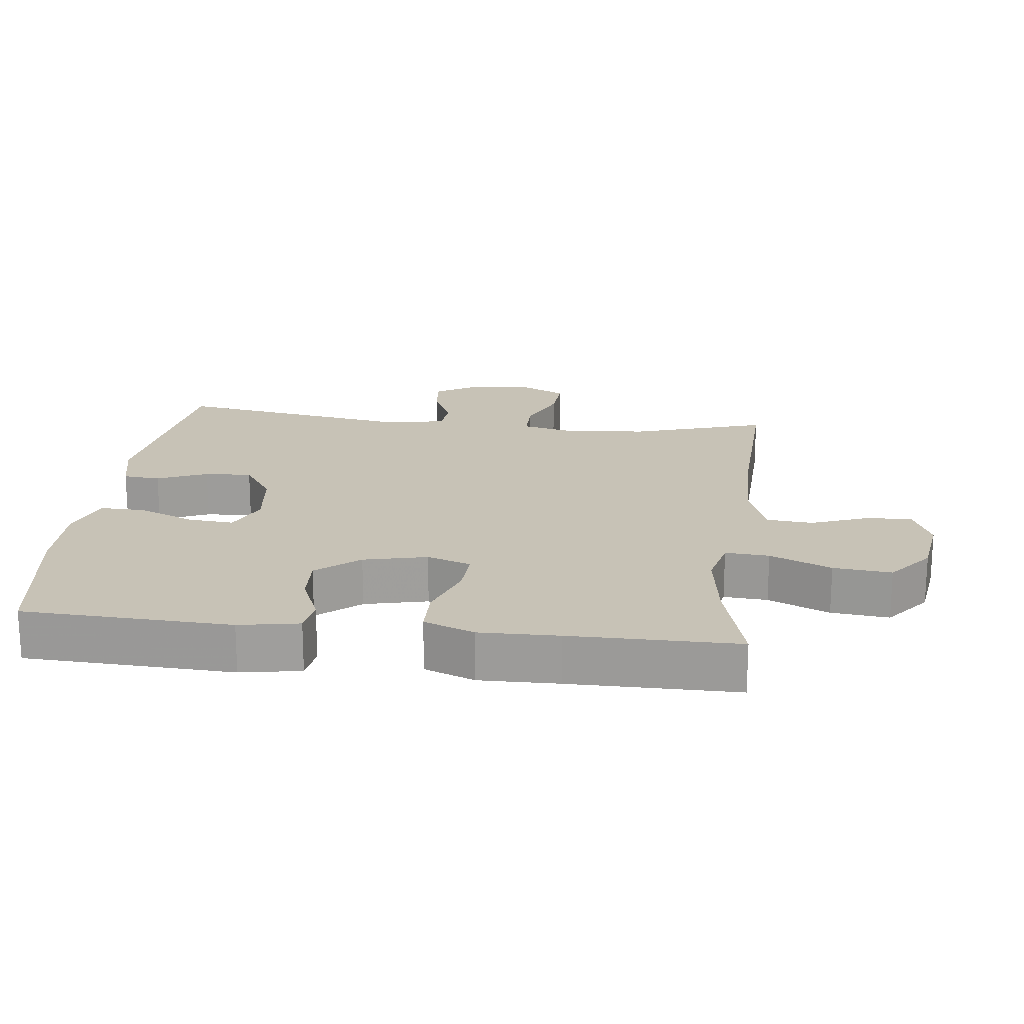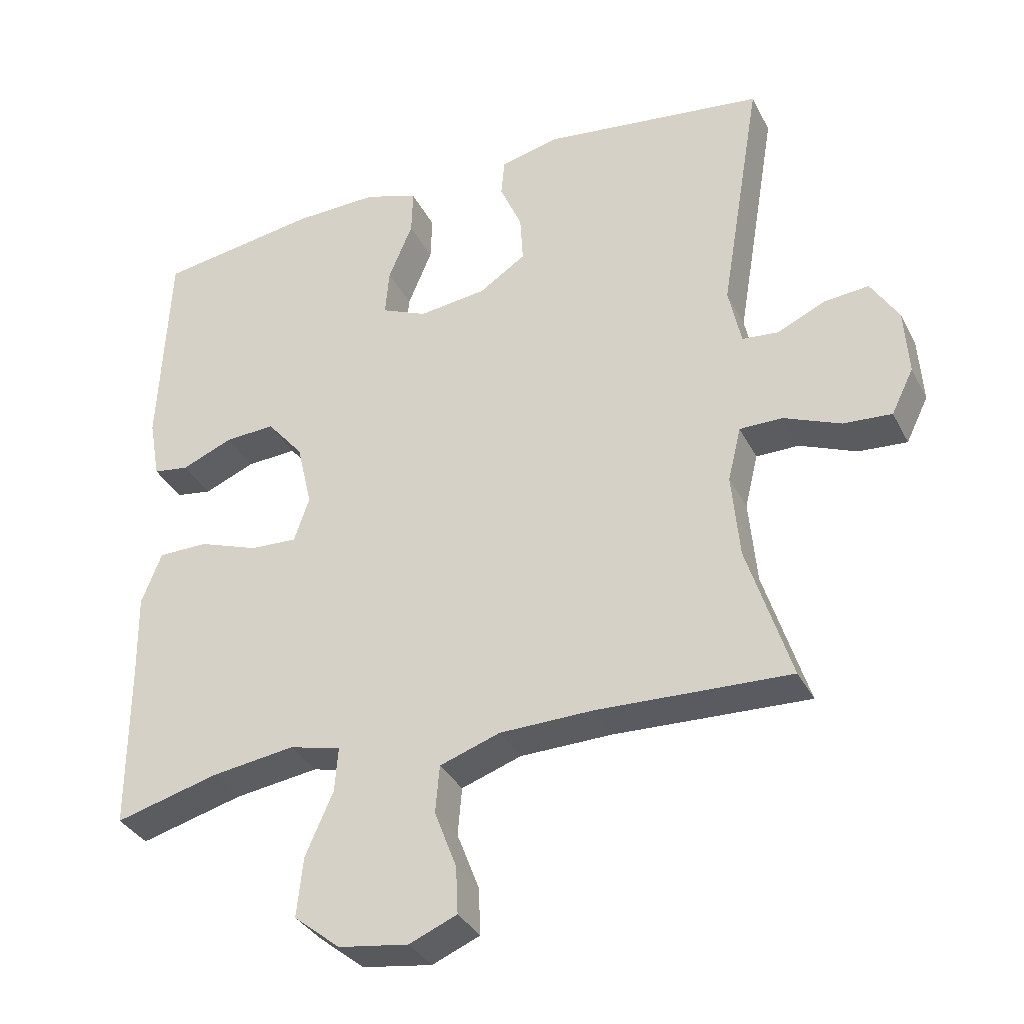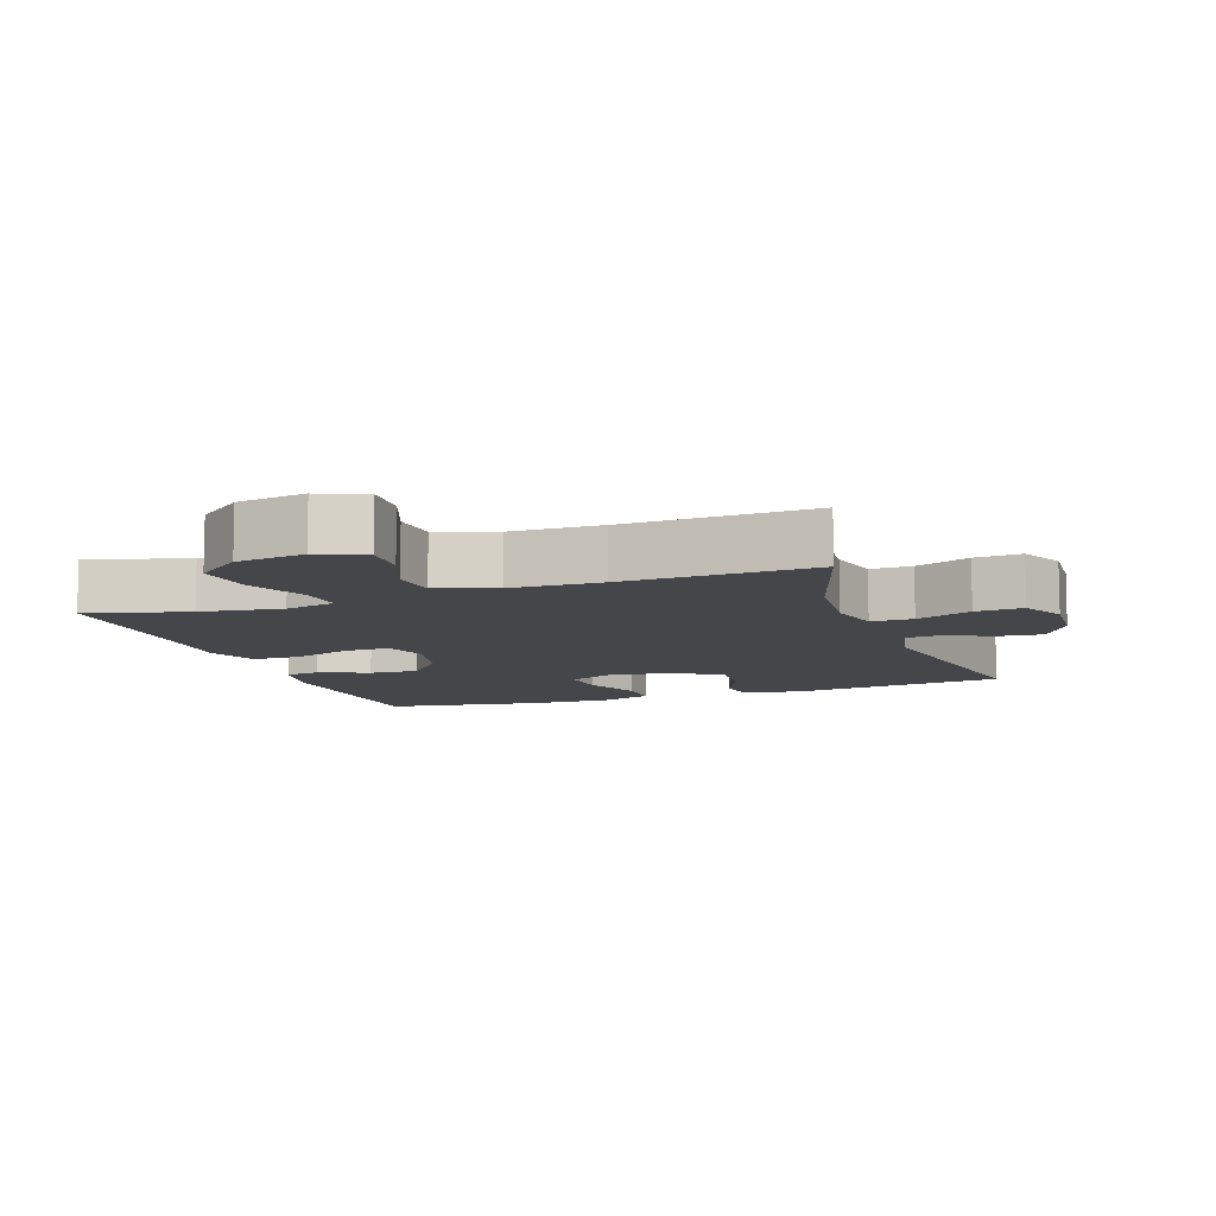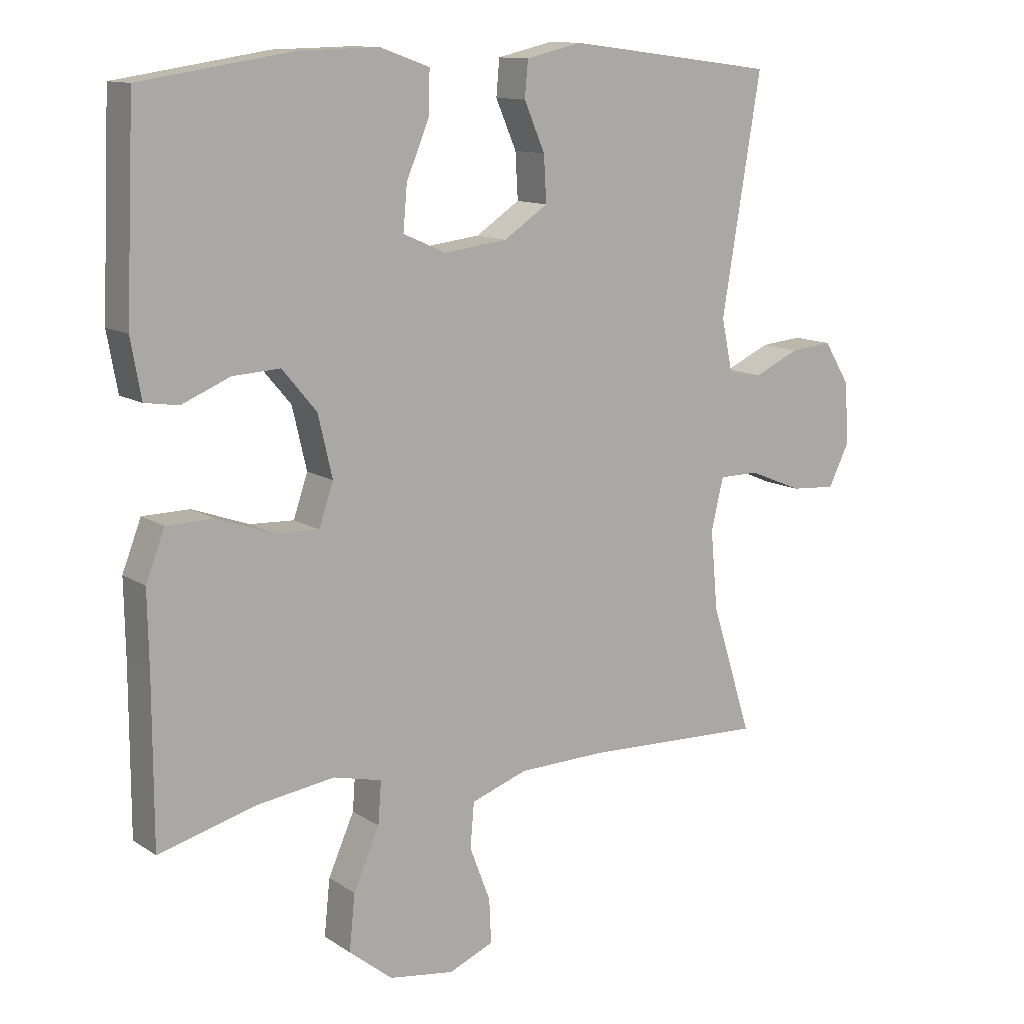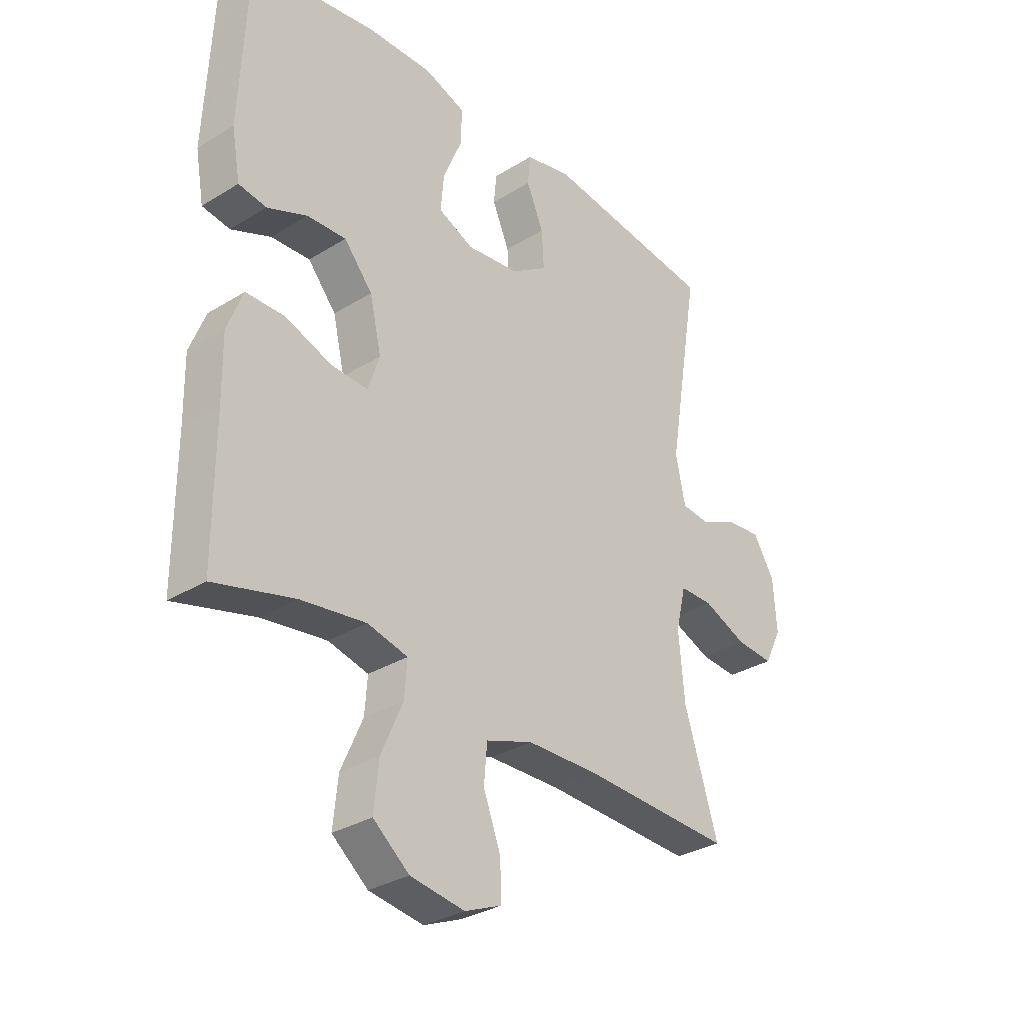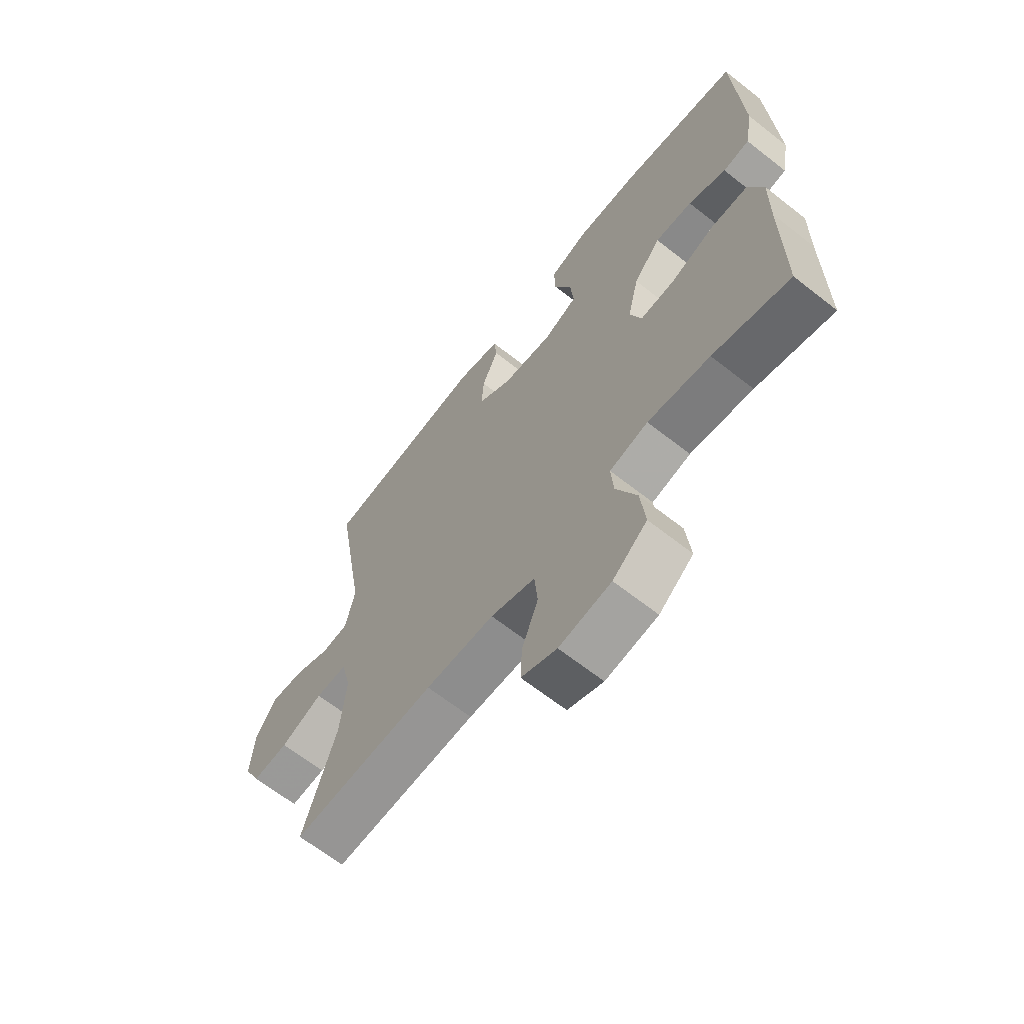
<metadata>
{"format":"obj","ext":"obj","renderer":"f3d","projection":"perspective","resolution":1024,"background":"white","views":[{"elev":19.3,"azim":96.7,"up":"+Y"},{"elev":-34.4,"azim":-156.0,"up":"+Z"},{"elev":-9.5,"azim":-160.7,"up":"+Y"},{"elev":12.1,"azim":145.9,"up":"+Z"},{"elev":-31.7,"azim":131.0,"up":"+Z"},{"elev":-65.7,"azim":51.7,"up":"+Z"}]}
</metadata>
<code>
v -0.5 0.07 0.5
v -0.177 0.07 0.541
v -0.091 0.07 0.521
v -0.086 0.07 0.466
v -0.118 0.07 0.392
v -0.122 0.07 0.322
v -0.054 0.07 0.277
v 0.044 0.07 0.265
v 0.11 0.07 0.294
v 0.104 0.07 0.362
v 0.069 0.07 0.446
v 0.067 0.07 0.512
v 0.144 0.07 0.539
v 0.266 0.07 0.536
v 0.5 0.07 0.5
v 0.514 0.07 0.191
v 0.498 0.07 0.102
v 0.446 0.07 0.094
v 0.372 0.07 0.125
v 0.299 0.07 0.129
v 0.246 0.07 0.066
v 0.224 0.07 -0.028
v 0.246 0.07 -0.093
v 0.314 0.07 -0.09
v 0.401 0.07 -0.059
v 0.473 0.07 -0.06
v 0.502 0.07 -0.135
v 0.5 0.07 -0.252
v 0.5 0.07 -0.5
v 0.351 0.07 -0.46
v 0.23 0.07 -0.443
v 0.155 0.07 -0.461
v 0.16 0.07 -0.526
v 0.2 0.07 -0.617
v 0.209 0.07 -0.703
v 0.142 0.07 -0.757
v 0.041 0.07 -0.772
v -0.028 0.07 -0.743
v -0.025 0.07 -0.675
v 0.007 0.07 -0.591
v 0.001 0.07 -0.522
v -0.086 0.07 -0.492
v -0.22 0.07 -0.489
v -0.5 0.07 -0.5
v -0.437 0.07 -0.3
v -0.426 0.07 -0.178
v -0.445 0.07 -0.099
v -0.507 0.07 -0.099
v -0.589 0.07 -0.133
v -0.659 0.07 -0.138
v -0.691 0.07 -0.073
v -0.685 0.07 0.022
v -0.645 0.07 0.087
v -0.58 0.07 0.081
v -0.51 0.07 0.049
v -0.458 0.07 0.054
v -0.44 0.07 0.14
v -0.5 0 0.5
v -0.177 0 0.541
v -0.091 0 0.521
v -0.086 0 0.466
v -0.118 0 0.392
v -0.122 0 0.322
v -0.054 0 0.277
v 0.044 0 0.265
v 0.11 0 0.294
v 0.104 0 0.362
v 0.069 0 0.446
v 0.067 0 0.512
v 0.144 0 0.539
v 0.266 0 0.536
v 0.5 0 0.5
v 0.514 0 0.191
v 0.498 0 0.102
v 0.446 0 0.094
v 0.372 0 0.125
v 0.299 0 0.129
v 0.246 0 0.066
v 0.224 0 -0.028
v 0.246 0 -0.093
v 0.314 0 -0.09
v 0.401 0 -0.059
v 0.473 0 -0.06
v 0.502 0 -0.135
v 0.5 0 -0.252
v 0.5 0 -0.5
v 0.351 0 -0.46
v 0.23 0 -0.443
v 0.155 0 -0.461
v 0.16 0 -0.526
v 0.2 0 -0.617
v 0.209 0 -0.703
v 0.142 0 -0.757
v 0.041 0 -0.772
v -0.028 0 -0.743
v -0.025 0 -0.675
v 0.007 0 -0.591
v 0.001 0 -0.522
v -0.086 0 -0.492
v -0.22 0 -0.489
v -0.5 0 -0.5
v -0.437 0 -0.3
v -0.426 0 -0.178
v -0.445 0 -0.099
v -0.507 0 -0.099
v -0.589 0 -0.133
v -0.659 0 -0.138
v -0.691 0 -0.073
v -0.685 0 0.022
v -0.645 0 0.087
v -0.58 0 0.081
v -0.51 0 0.049
v -0.458 0 0.054
v -0.44 0 0.14
f 52 53 54 55
f 52 55 56
f 51 52 56
f 48 49 50 51
f 47 48 51 56
f 46 47 56 57
f 43 44 45
f 42 43 45 46
f 41 42 46 57
f 37 38 39 40
f 37 40 41
f 36 37 41
f 33 34 35 36
f 32 33 36 41
f 28 29 30
f 28 30 31
f 27 28 31 32
f 24 25 26 27
f 23 24 27 32
f 16 17 18 19
f 16 19 20
f 15 16 20
f 14 15 20 21
f 10 11 12 13
f 9 10 13 14
f 2 3 4 5
f 2 5 6
f 1 2 6
f 57 1 6 7
f 22 23 32 41
f 9 14 21 22
f 8 9 22 41
f 7 8 41 57
f 112 111 110 109
f 113 112 109
f 113 109 108
f 108 107 106 105
f 113 108 105 104
f 114 113 104 103
f 102 101 100
f 103 102 100 99
f 114 103 99 98
f 97 96 95 94
f 98 97 94
f 98 94 93
f 93 92 91 90
f 98 93 90 89
f 87 86 85
f 88 87 85
f 89 88 85 84
f 84 83 82 81
f 89 84 81 80
f 76 75 74 73
f 77 76 73
f 77 73 72
f 78 77 72 71
f 70 69 68 67
f 71 70 67 66
f 62 61 60 59
f 63 62 59
f 63 59 58
f 64 63 58 114
f 98 89 80 79
f 79 78 71 66
f 98 79 66 65
f 114 98 65 64
f 1 58 59 2
f 2 59 60 3
f 3 60 61 4
f 4 61 62 5
f 5 62 63 6
f 6 63 64 7
f 7 64 65 8
f 8 65 66 9
f 9 66 67 10
f 10 67 68 11
f 11 68 69 12
f 12 69 70 13
f 13 70 71 14
f 14 71 72 15
f 15 72 73 16
f 16 73 74 17
f 17 74 75 18
f 18 75 76 19
f 19 76 77 20
f 20 77 78 21
f 21 78 79 22
f 22 79 80 23
f 23 80 81 24
f 24 81 82 25
f 25 82 83 26
f 26 83 84 27
f 27 84 85 28
f 28 85 86 29
f 29 86 87 30
f 30 87 88 31
f 31 88 89 32
f 32 89 90 33
f 33 90 91 34
f 34 91 92 35
f 35 92 93 36
f 36 93 94 37
f 37 94 95 38
f 38 95 96 39
f 39 96 97 40
f 40 97 98 41
f 41 98 99 42
f 42 99 100 43
f 43 100 101 44
f 44 101 102 45
f 45 102 103 46
f 46 103 104 47
f 47 104 105 48
f 48 105 106 49
f 49 106 107 50
f 50 107 108 51
f 51 108 109 52
f 52 109 110 53
f 53 110 111 54
f 54 111 112 55
f 55 112 113 56
f 56 113 114 57
f 57 114 58 1

</code>
